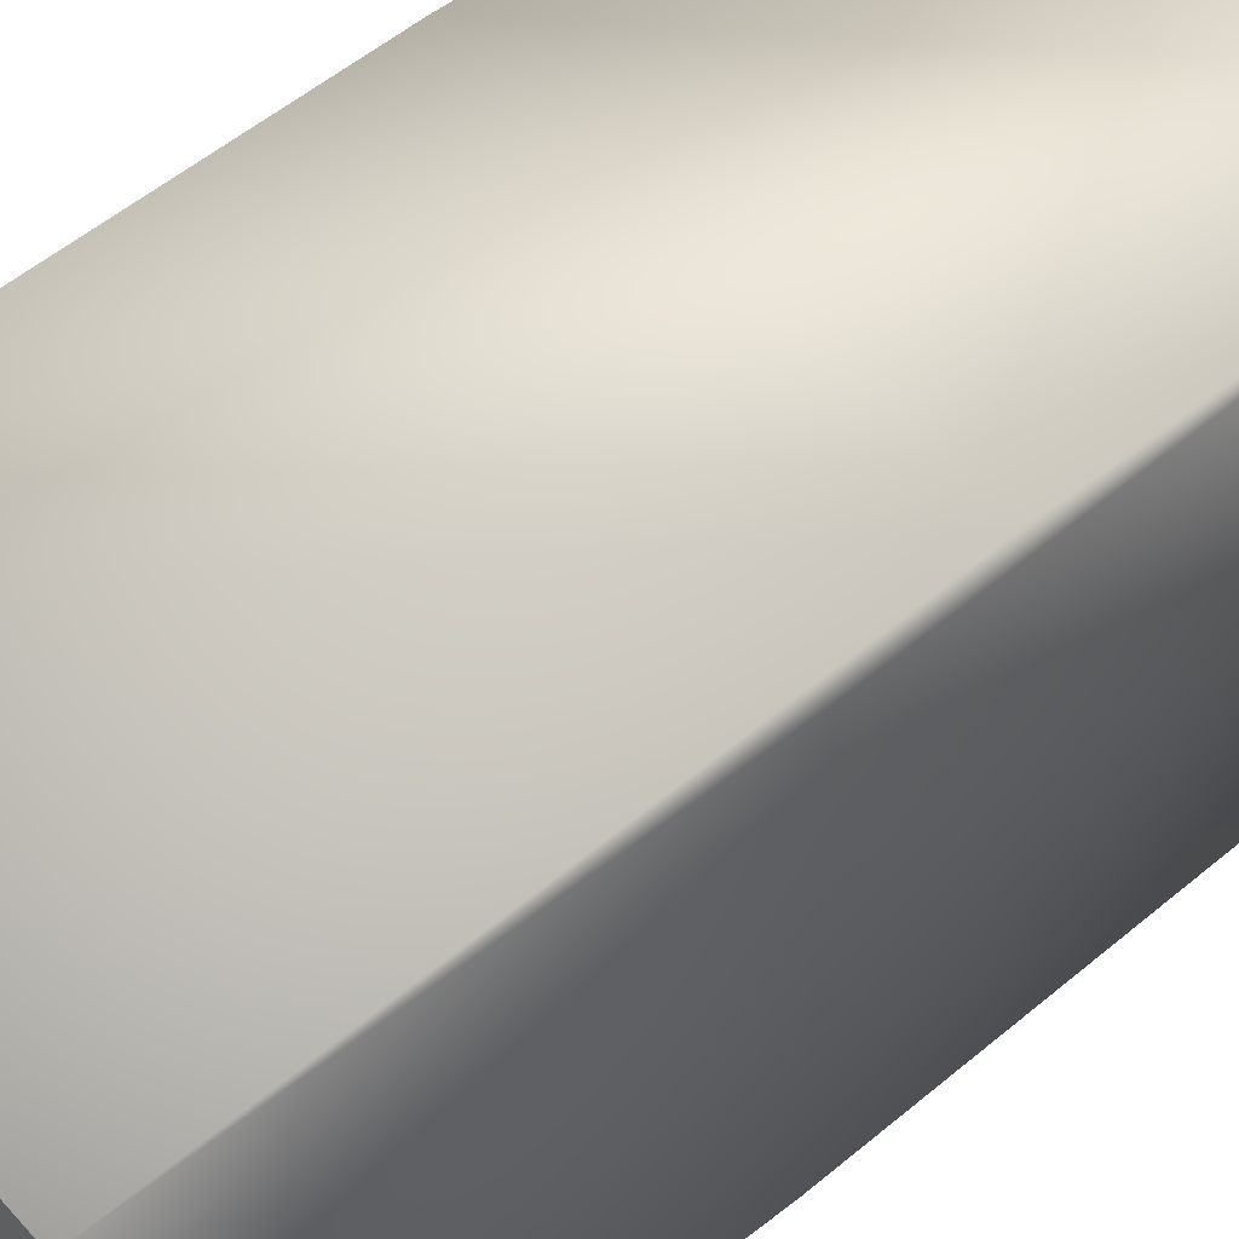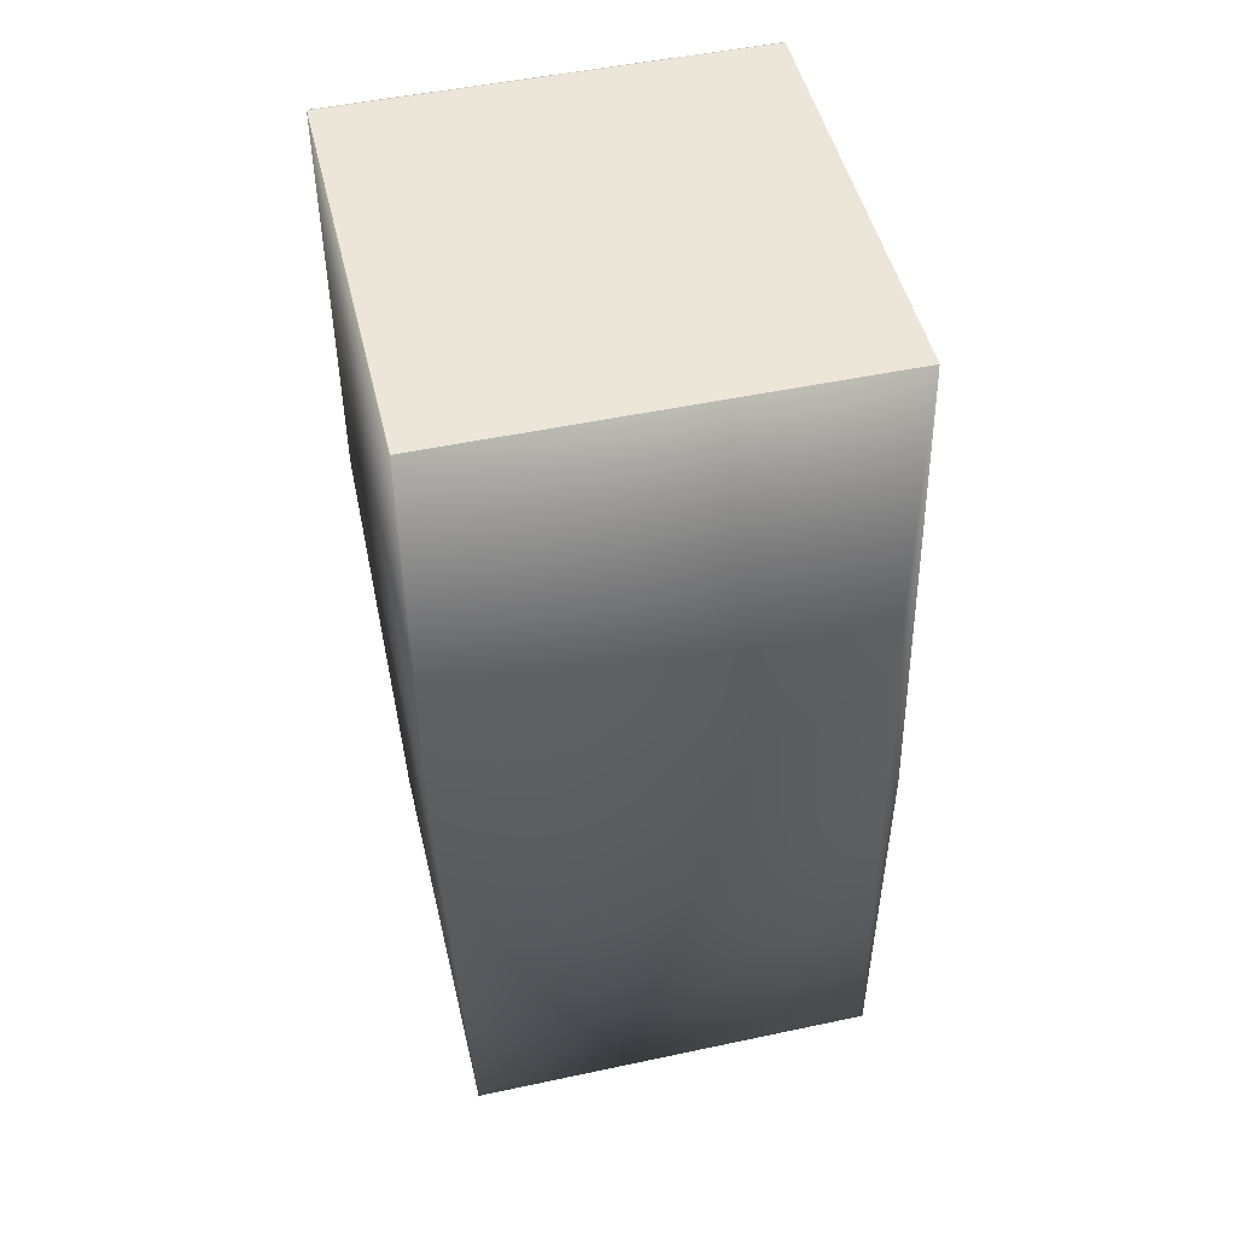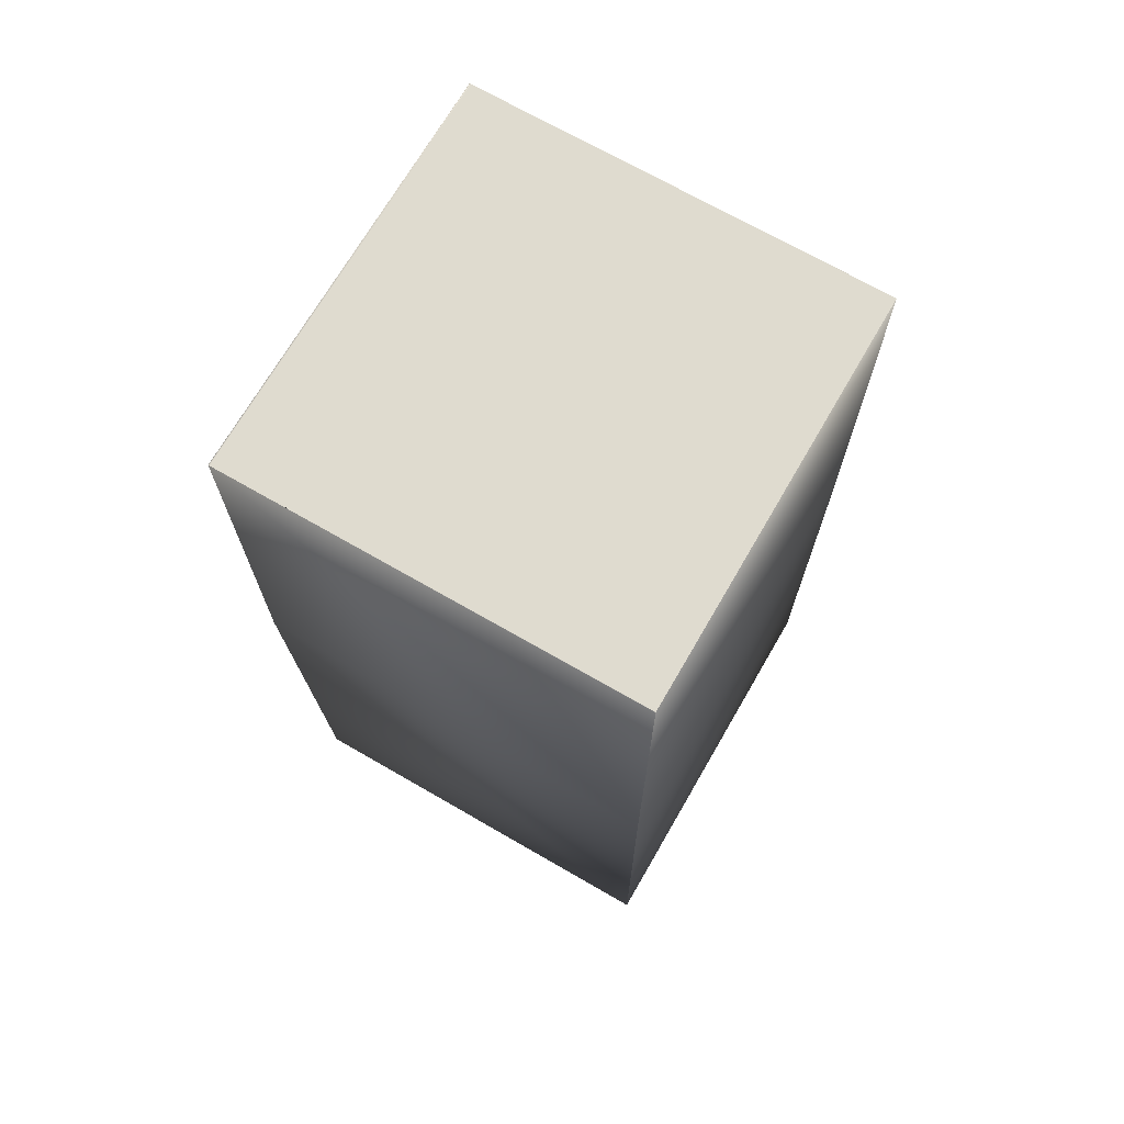
<metadata>
{"format":"obj","ext":"obj","renderer":"f3d","projection":"perspective","resolution":1024,"background":"white","views":[{"elev":52.3,"azim":49.5,"up":"+Y"},{"elev":49.1,"azim":76.7,"up":"+Z"},{"elev":70.3,"azim":30.0,"up":"+Z"}]}
</metadata>
<code>
v 0.05 0.05 0.2064
v 0.05 0.05 0.1064
v -0.05 0.05 0.2064
v -0.04911 0.04485 0.3348
v 0.05156 0.04485 0.3348
v 0.05156 0.04485 0.2348
v 0.05 -0.05 0.1064
v -0.05 0.05 0.1064
v -0.05 -0.05 0.1064
v 0.05156 -0.05531 0.2348
v 0.05156 -0.05531 0.2348
v -0.04911 -0.05531 0.2348
v -0.05 -0.05 0.2064
v -0.04911 0.04485 0.3348
v -0.04911 -0.05531 0.3348
v 0.05123 0.04477 0.3348
v 0.05123 0.04477 0.3348
v 0.05124 0.04477 0.3348
v 0.05124 0.04477 0.3348
v 0.05125 0.04477 0.3348
v 0.05127 0.04478 0.3348
v 0.05129 0.04478 0.3348
v 0.0513 0.04478 0.3348
v 0.05132 0.04479 0.3348
v 0.05133 0.04479 0.3348
v 0.05135 0.0448 0.3348
v 0.05135 0.0448 0.3348
v 0.05137 0.0448 0.3348
v 0.05138 0.04481 0.3348
v 0.0514 0.04481 0.3348
v 0.05142 0.04482 0.3348
v 0.05144 0.04482 0.3348
v 0.05144 0.04482 0.3348
v 0.05146 0.04483 0.3348
v 0.05148 0.04483 0.3348
v 0.05149 0.04483 0.3348
v 0.05152 0.04484 0.3348
v 0.05153 0.04485 0.3348
v 0.05153 0.04485 0.3348
v 0.05154 0.04485 0.3348
v 0.05155 0.04485 0.3348
v 0.05155 0.04485 0.3348
v 0.05155 0.04485 0.3348
v 0.05156 0.04485 0.3348
v -0.0488 0.04479 0.3348
v 0.05123 -0.05523 0.3348
v 0.05123 -0.05523 0.3348
v 0.05124 -0.05523 0.3348
v 0.05124 -0.05523 0.3348
v 0.05124 -0.05523 0.3348
v 0.05124 -0.05523 0.3348
v 0.05125 -0.05523 0.3348
v 0.05125 -0.05523 0.3348
v 0.05125 -0.05523 0.3348
v 0.05126 -0.05523 0.3348
v 0.05126 -0.05523 0.3348
v 0.05127 -0.05523 0.3348
v 0.05127 -0.05523 0.3348
v 0.05127 -0.05523 0.3348
v 0.05128 -0.05523 0.3348
v 0.05128 -0.05523 0.3348
v 0.05129 -0.05523 0.3348
v 0.0513 -0.05523 0.3348
v 0.0513 -0.05524 0.3348
v 0.05131 -0.05524 0.3348
v 0.05131 -0.05524 0.3348
v 0.05132 -0.05524 0.3348
v 0.05133 -0.05524 0.3348
v -0.04876 0.04477 0.3348
v -0.04876 -0.05523 0.3348
v -0.04876 0.04477 0.3348
v -0.04876 0.04477 0.3348
v -0.04876 0.04478 0.3348
v -0.04876 0.04478 0.3348
v -0.04877 0.04478 0.3348
v -0.04877 0.04478 0.3348
v -0.04877 0.04478 0.3348
v -0.04877 0.04478 0.3348
v -0.04877 0.04478 0.3348
v -0.04878 0.04478 0.3348
v -0.04878 0.04478 0.3348
v -0.04879 0.04479 0.3348
v -0.04879 0.04479 0.3348
v -0.0488 0.04479 0.3348
v 0.05124 0.04477 0.3348
v 0.05124 0.04477 0.3348
v 0.05125 0.04477 0.3348
v 0.05125 0.04477 0.3348
v 0.05126 0.04478 0.3348
v 0.05133 -0.05524 0.3348
v 0.05126 0.04477 0.3348
v 0.05127 0.04478 0.3348
v 0.05127 0.04478 0.3348
v 0.05128 0.04478 0.3348
v 0.05128 0.04478 0.3348
v 0.0513 0.04478 0.3348
v 0.05134 -0.05524 0.3348
v 0.05131 0.04479 0.3348
v 0.05131 0.04479 0.3348
v 0.05133 0.04479 0.3348
v 0.05134 0.04479 0.3348
v 0.05135 -0.05525 0.3348
v 0.05136 0.0448 0.3348
v 0.05135 -0.05525 0.3348
v 0.05137 0.0448 0.3348
v 0.05139 0.04481 0.3348
v 0.0514 0.04481 0.3348
v 0.05136 -0.05525 0.3348
v 0.05141 0.04481 0.3348
v 0.05143 0.04482 0.3348
v 0.05137 -0.05525 0.3348
v 0.05145 0.04482 0.3348
v 0.05146 0.04483 0.3348
v 0.05137 -0.05525 0.3348
v 0.05147 0.04483 0.3348
v 0.05148 0.04483 0.3348
v 0.05138 -0.05526 0.3348
v 0.05149 0.04484 0.3348
v 0.0515 0.04484 0.3348
v 0.05151 0.04484 0.3348
v 0.05151 0.04484 0.3348
v 0.05139 -0.05526 0.3348
v 0.05152 0.04484 0.3348
v 0.0514 -0.05526 0.3348
v 0.05153 0.04485 0.3348
v 0.05154 0.04485 0.3348
v 0.05154 0.04485 0.3348
v 0.05155 0.04485 0.3348
v 0.05155 0.04485 0.3348
v 0.0514 -0.05526 0.3348
v 0.05155 0.04485 0.3348
v 0.05155 0.04485 0.3348
v 0.05155 0.04485 0.3348
v 0.05155 0.04485 0.3348
v 0.05155 0.04485 0.3348
v 0.05141 -0.05527 0.3348
v 0.05155 0.04485 0.3348
v 0.05155 0.04485 0.3348
v 0.05142 -0.05527 0.3348
v 0.05143 -0.05527 0.3348
v 0.05144 -0.05527 0.3348
v 0.05144 -0.05527 0.3348
v 0.05145 -0.05528 0.3348
v 0.05146 -0.05528 0.3348
v 0.05146 -0.05528 0.3348
v 0.05147 -0.05528 0.3348
v 0.05148 -0.05529 0.3348
v 0.05148 -0.05529 0.3348
v 0.05149 -0.05529 0.3348
v 0.05149 -0.05529 0.3348
v 0.0515 -0.05529 0.3348
v 0.05151 -0.05529 0.3348
v 0.05151 -0.0553 0.3348
v 0.05152 -0.0553 0.3348
v 0.05152 -0.0553 0.3348
v 0.05153 -0.0553 0.3348
v 0.05153 -0.0553 0.3348
v 0.05153 -0.0553 0.3348
v 0.05154 -0.0553 0.3348
v 0.05154 -0.0553 0.3348
v 0.05154 -0.05531 0.3348
v 0.05155 -0.05531 0.3348
v 0.05155 -0.05531 0.3348
v 0.05155 -0.05531 0.3348
v 0.05155 -0.05531 0.3348
v 0.05155 -0.05531 0.3348
v 0.05155 -0.05531 0.3348
v 0.05155 -0.05531 0.3348
v 0.05155 -0.05531 0.3348
v 0.05155 -0.05531 0.3348
v 0.05155 -0.05531 0.3348
v 0.05155 -0.05531 0.3348
v 0.05155 -0.05531 0.3348
v 0.05156 -0.05531 0.3348
v -0.04882 0.04479 0.3348
v -0.04883 0.0448 0.3348
v -0.04883 0.0448 0.3348
v -0.04884 0.0448 0.3348
v -0.04885 0.0448 0.3348
v -0.04886 0.0448 0.3348
v -0.04887 0.04481 0.3348
v -0.04888 0.04481 0.3348
v -0.04889 0.04481 0.3348
v -0.0489 0.04481 0.3348
v -0.0489 0.04481 0.3348
v -0.04892 0.04482 0.3348
v -0.04893 0.04482 0.3348
v -0.04893 0.04482 0.3348
v -0.04894 0.04482 0.3348
v -0.04895 0.04482 0.3348
v -0.04896 0.04483 0.3348
v -0.04897 0.04483 0.3348
v -0.04898 0.04483 0.3348
v -0.04899 0.04483 0.3348
v -0.049 0.04483 0.3348
v -0.04901 0.04483 0.3348
v -0.04902 0.04484 0.3348
v -0.04903 0.04484 0.3348
v -0.04903 0.04484 0.3348
v -0.04904 0.04484 0.3348
v -0.04905 0.04484 0.3348
v -0.04906 0.04484 0.3348
v -0.04906 0.04485 0.3348
v -0.04907 0.04485 0.3348
v -0.04907 0.04485 0.3348
v -0.04908 0.04485 0.3348
v -0.04908 0.04485 0.3348
v -0.04909 0.04485 0.3348
v -0.04909 0.04485 0.3348
v -0.0491 0.04485 0.3348
v -0.0491 0.04485 0.3348
v -0.0491 0.04485 0.3348
v -0.0491 0.04485 0.3348
v -0.04911 0.04485 0.3348
v -0.04911 0.04485 0.3348
v -0.04911 0.04485 0.3348
v -0.04911 0.04485 0.3348
v -0.04911 0.04485 0.3348
v -0.04911 0.04485 0.3348
v -0.04911 0.04485 0.3348
v -0.04881 0.04479 0.3348
v 0.05156 -0.05531 0.3348
v -0.04876 -0.05523 0.3348
v -0.04876 -0.05523 0.3348
v -0.04877 -0.05523 0.3348
v -0.04877 -0.05523 0.3348
v -0.04877 -0.05523 0.3348
v -0.04877 -0.05523 0.3348
v -0.04878 -0.05524 0.3348
v -0.04879 -0.05524 0.3348
v -0.04879 -0.05524 0.3348
v -0.0488 -0.05524 0.3348
v -0.0488 -0.05524 0.3348
v -0.04881 -0.05524 0.3348
v -0.04882 -0.05524 0.3348
v -0.04883 -0.05525 0.3348
v -0.04883 -0.05525 0.3348
v -0.04884 -0.05525 0.3348
v -0.04885 -0.05525 0.3348
v -0.04886 -0.05525 0.3348
v -0.04887 -0.05526 0.3348
v -0.04888 -0.05526 0.3348
v -0.04889 -0.05526 0.3348
v -0.0489 -0.05526 0.3348
v -0.0489 -0.05527 0.3348
v -0.04892 -0.05527 0.3348
v -0.04893 -0.05527 0.3348
v -0.04893 -0.05527 0.3348
v -0.04894 -0.05527 0.3348
v -0.04895 -0.05528 0.3348
v -0.04896 -0.05528 0.3348
v -0.04897 -0.05528 0.3348
v -0.04898 -0.05528 0.3348
v -0.04899 -0.05529 0.3348
v -0.049 -0.05529 0.3348
v -0.04901 -0.05529 0.3348
v -0.04902 -0.05529 0.3348
v -0.04903 -0.05529 0.3348
v -0.04903 -0.05529 0.3348
v -0.04904 -0.0553 0.3348
v -0.04905 -0.0553 0.3348
v -0.04906 -0.0553 0.3348
v -0.04906 -0.0553 0.3348
v -0.04907 -0.0553 0.3348
v -0.04907 -0.0553 0.3348
v -0.04908 -0.0553 0.3348
v -0.04908 -0.0553 0.3348
v -0.04909 -0.05531 0.3348
v -0.04909 -0.05531 0.3348
v -0.0491 -0.05531 0.3348
v -0.0491 -0.05531 0.3348
v -0.0491 -0.05531 0.3348
v -0.0491 -0.05531 0.3348
v -0.04911 -0.05531 0.3348
v -0.04911 -0.05531 0.3348
v -0.04911 -0.05531 0.3348
v -0.04911 -0.05531 0.3348
v -0.04911 -0.05531 0.3348
v -0.04911 -0.05531 0.3348
v -0.04878 0.04477 0.3348
v -0.04877 0.04477 0.3348
v -0.04878 -0.05523 0.3348
v -0.04876 -0.05523 0.3348
v -0.04876 -0.05523 0.3348
v -0.04877 0.04477 0.3348
v -0.04877 0.04477 0.3348
v -0.04877 0.04477 0.3348
v -0.04877 0.04477 0.3348
v -0.04877 0.04477 0.3348
v -0.04877 -0.05523 0.3348
v -0.04877 -0.05523 0.3348
v -0.04877 -0.05523 0.3348
v -0.04877 -0.05523 0.3348
v -0.04878 -0.05523 0.3348
v -0.04877 -0.05523 0.3348
v -0.04877 -0.05523 0.3348
v -0.04877 -0.05523 0.3348
v -0.04911 -0.05531 0.3348
v -0.04911 -0.05531 0.3348
f 1 2 3
f 1 3 4
f 1 5 6
f 1 6 2
f 1 4 5
f 2 7 8
f 2 8 3
f 2 6 7
f 7 9 8
f 7 6 10
f 7 10 11
f 7 11 12
f 7 12 9
f 3 8 13
f 3 13 14
f 3 14 4
f 8 9 13
f 13 9 12
f 13 15 14
f 13 12 15
f 16 17 18
f 16 18 19
f 16 19 20
f 16 20 21
f 16 21 22
f 16 22 23
f 16 23 24
f 16 24 25
f 16 25 26
f 16 26 27
f 16 27 28
f 16 28 29
f 16 29 30
f 16 30 31
f 16 31 32
f 16 32 33
f 16 33 34
f 16 34 35
f 16 35 36
f 16 36 37
f 16 37 38
f 16 38 39
f 16 39 40
f 16 40 41
f 16 41 42
f 16 42 43
f 16 43 44
f 16 44 45
f 16 46 47
f 16 47 48
f 16 48 49
f 16 49 50
f 16 50 51
f 16 51 52
f 16 52 53
f 16 53 54
f 16 54 55
f 16 55 56
f 16 56 57
f 16 57 58
f 16 58 59
f 16 59 60
f 16 60 61
f 16 61 62
f 16 62 63
f 16 63 64
f 16 64 65
f 16 65 66
f 16 66 67
f 16 67 68
f 16 68 17
f 16 69 70
f 16 71 69
f 16 72 71
f 16 73 72
f 16 74 73
f 16 75 74
f 16 76 75
f 16 77 76
f 16 78 77
f 16 79 78
f 16 80 79
f 16 81 80
f 16 82 81
f 16 83 82
f 16 84 83
f 16 45 84
f 16 70 46
f 17 68 18
f 18 85 86
f 18 86 19
f 18 68 85
f 85 68 86
f 86 68 19
f 19 87 20
f 19 68 87
f 87 68 20
f 20 88 89
f 20 89 21
f 20 68 90
f 20 90 88
f 88 91 89
f 88 90 91
f 91 90 89
f 89 92 21
f 89 90 92
f 92 90 21
f 21 93 94
f 21 94 22
f 21 90 93
f 93 90 94
f 94 95 22
f 94 90 95
f 95 90 22
f 22 96 23
f 22 90 96
f 96 90 97
f 96 97 23
f 23 98 99
f 23 99 24
f 23 97 98
f 98 97 99
f 99 97 24
f 24 100 25
f 24 97 100
f 100 97 25
f 25 101 26
f 25 97 102
f 25 102 101
f 101 102 26
f 26 102 27
f 27 103 28
f 27 102 103
f 103 102 104
f 103 104 28
f 28 105 29
f 28 104 105
f 105 104 29
f 29 106 30
f 29 104 106
f 106 107 30
f 106 104 107
f 107 104 108
f 107 108 30
f 30 109 31
f 30 108 109
f 109 108 31
f 31 110 32
f 31 108 111
f 31 111 110
f 110 111 32
f 32 111 33
f 33 112 34
f 33 111 112
f 112 113 34
f 112 111 114
f 112 114 113
f 113 114 34
f 34 115 35
f 34 114 115
f 115 114 35
f 35 116 36
f 35 114 117
f 35 117 116
f 116 117 36
f 36 118 119
f 36 119 120
f 36 120 121
f 36 121 37
f 36 117 118
f 118 117 122
f 118 122 119
f 119 122 120
f 120 122 121
f 121 122 37
f 37 123 38
f 37 122 124
f 37 124 123
f 123 124 38
f 38 125 39
f 38 124 125
f 125 124 39
f 39 124 40
f 40 126 127
f 40 127 128
f 40 128 129
f 40 129 41
f 40 124 130
f 40 130 126
f 126 130 127
f 127 130 128
f 128 130 129
f 129 131 41
f 129 130 131
f 131 130 41
f 41 132 42
f 41 130 132
f 132 133 42
f 132 134 133
f 132 130 134
f 133 134 135
f 133 135 42
f 134 5 135
f 134 130 136
f 134 136 5
f 135 137 42
f 135 5 137
f 42 137 43
f 43 138 44
f 43 137 138
f 138 137 44
f 137 5 44
f 5 136 139
f 5 139 140
f 5 140 141
f 5 141 142
f 5 142 143
f 5 143 144
f 5 144 145
f 5 145 146
f 5 146 147
f 5 147 148
f 5 148 149
f 5 149 150
f 5 150 151
f 5 151 152
f 5 152 153
f 5 153 154
f 5 154 155
f 5 155 156
f 5 156 157
f 5 157 158
f 5 158 159
f 5 159 160
f 5 160 161
f 5 161 162
f 5 162 163
f 5 163 164
f 5 164 165
f 5 165 166
f 5 166 167
f 5 167 168
f 5 168 169
f 5 169 170
f 5 170 171
f 5 171 172
f 5 172 173
f 5 173 174
f 5 174 6
f 5 175 44
f 5 176 175
f 5 177 176
f 5 178 177
f 5 179 178
f 5 180 179
f 5 181 180
f 5 182 181
f 5 183 182
f 5 184 183
f 5 185 184
f 5 186 185
f 5 187 186
f 5 188 187
f 5 189 188
f 5 190 189
f 5 191 190
f 5 192 191
f 5 193 192
f 5 194 193
f 5 195 194
f 5 196 195
f 5 197 196
f 5 198 197
f 5 199 198
f 5 200 199
f 5 201 200
f 5 202 201
f 5 203 202
f 5 204 203
f 5 205 204
f 5 206 205
f 5 207 206
f 5 208 207
f 5 209 208
f 5 210 209
f 5 211 210
f 5 212 211
f 5 213 212
f 5 214 213
f 5 215 214
f 5 216 215
f 5 217 216
f 5 218 217
f 5 219 218
f 5 220 219
f 5 4 220
f 44 221 45
f 44 175 221
f 6 174 10
f 46 57 47
f 46 58 57
f 46 59 58
f 46 60 59
f 46 61 60
f 46 62 61
f 46 63 62
f 46 64 63
f 46 65 64
f 46 66 65
f 46 67 66
f 46 68 67
f 46 90 68
f 46 97 90
f 46 102 97
f 46 104 102
f 46 108 104
f 46 111 108
f 46 114 111
f 46 117 114
f 46 122 117
f 46 124 122
f 46 130 124
f 46 136 130
f 46 139 136
f 46 140 139
f 46 141 140
f 46 142 141
f 46 143 142
f 46 144 143
f 46 145 144
f 46 146 145
f 46 147 146
f 46 148 147
f 46 149 148
f 46 150 149
f 46 151 150
f 46 152 151
f 46 153 152
f 46 154 153
f 46 155 154
f 46 156 155
f 46 157 156
f 46 158 157
f 46 222 158
f 46 70 223
f 46 223 224
f 46 224 225
f 46 225 226
f 46 226 227
f 46 227 228
f 46 228 229
f 46 229 230
f 46 230 231
f 46 231 232
f 46 232 233
f 46 233 234
f 46 234 235
f 46 235 236
f 46 236 237
f 46 237 238
f 46 238 239
f 46 239 240
f 46 240 241
f 46 241 242
f 46 242 243
f 46 243 222
f 47 55 48
f 47 56 55
f 47 57 56
f 48 54 49
f 48 55 54
f 49 52 50
f 49 53 52
f 49 54 53
f 50 52 51
f 158 222 159
f 159 222 160
f 160 222 161
f 161 222 162
f 162 222 163
f 163 222 164
f 164 222 165
f 165 222 166
f 166 222 167
f 167 222 168
f 168 222 169
f 169 222 170
f 170 222 171
f 171 222 172
f 172 222 173
f 173 222 174
f 174 222 10
f 222 11 10
f 222 243 244
f 222 244 245
f 222 245 246
f 222 246 247
f 222 247 248
f 222 248 249
f 222 249 250
f 222 250 251
f 222 251 252
f 222 252 253
f 222 253 254
f 222 254 255
f 222 255 256
f 222 256 257
f 222 257 258
f 222 258 259
f 222 259 260
f 222 260 261
f 222 261 262
f 222 262 263
f 222 263 264
f 222 264 265
f 222 265 266
f 222 266 267
f 222 267 268
f 222 268 269
f 222 269 270
f 222 270 271
f 222 271 272
f 222 272 273
f 222 273 274
f 222 274 275
f 222 275 276
f 222 276 277
f 222 277 278
f 222 278 279
f 222 279 15
f 222 15 11
f 11 15 12
f 280 281 79
f 280 79 80
f 280 80 81
f 280 81 82
f 280 82 83
f 280 83 84
f 280 84 45
f 280 45 221
f 280 221 175
f 280 175 176
f 280 176 177
f 280 177 178
f 280 178 179
f 280 179 180
f 280 180 181
f 280 181 182
f 280 182 183
f 280 183 184
f 280 184 185
f 280 185 186
f 280 186 187
f 280 187 188
f 280 188 189
f 280 189 190
f 280 190 191
f 280 191 192
f 280 192 193
f 280 193 194
f 280 194 195
f 280 195 196
f 280 196 197
f 280 197 198
f 280 198 199
f 280 199 200
f 280 200 201
f 280 201 202
f 280 202 203
f 280 203 204
f 280 204 205
f 280 205 206
f 280 206 207
f 280 207 14
f 280 14 15
f 280 282 283
f 280 283 284
f 280 284 70
f 280 70 281
f 280 15 282
f 281 285 78
f 281 78 79
f 281 70 285
f 285 286 78
f 285 70 286
f 286 287 77
f 286 77 78
f 286 70 287
f 287 288 76
f 287 76 77
f 287 70 288
f 288 289 75
f 288 75 76
f 288 70 289
f 289 69 74
f 289 74 75
f 289 70 69
f 69 71 73
f 69 73 74
f 71 72 73
f 207 208 14
f 208 209 14
f 209 210 14
f 210 211 14
f 211 212 14
f 212 213 14
f 213 214 14
f 214 215 14
f 215 216 14
f 216 217 14
f 217 218 14
f 218 219 14
f 219 220 14
f 220 4 14
f 282 290 291
f 282 291 292
f 282 292 293
f 282 293 283
f 282 228 290
f 282 294 228
f 282 229 294
f 282 230 229
f 282 231 230
f 282 232 231
f 282 233 232
f 282 234 233
f 282 235 234
f 282 236 235
f 282 237 236
f 282 238 237
f 282 239 238
f 282 240 239
f 282 241 240
f 282 242 241
f 282 243 242
f 282 244 243
f 282 245 244
f 282 15 245
f 290 228 291
f 291 295 292
f 291 296 295
f 291 228 296
f 295 227 292
f 295 296 227
f 292 226 293
f 292 227 226
f 293 297 283
f 293 225 297
f 293 226 225
f 297 224 283
f 297 225 224
f 283 223 284
f 283 224 223
f 284 223 70
f 227 296 228
f 228 294 229
f 245 15 246
f 246 15 247
f 247 249 248
f 247 15 249
f 249 15 250
f 250 15 251
f 251 15 252
f 252 15 253
f 253 255 254
f 253 15 255
f 255 15 256
f 256 258 257
f 256 15 258
f 258 15 259
f 259 15 260
f 260 15 261
f 261 15 262
f 262 15 263
f 263 15 264
f 264 15 265
f 265 267 266
f 265 15 267
f 267 15 268
f 268 15 269
f 269 15 270
f 270 15 271
f 271 298 272
f 271 15 298
f 272 299 273
f 272 298 299
f 273 299 274
f 299 275 274
f 299 298 275
f 275 298 276
f 276 298 277
f 277 298 278
f 278 298 279
f 298 15 279

</code>
